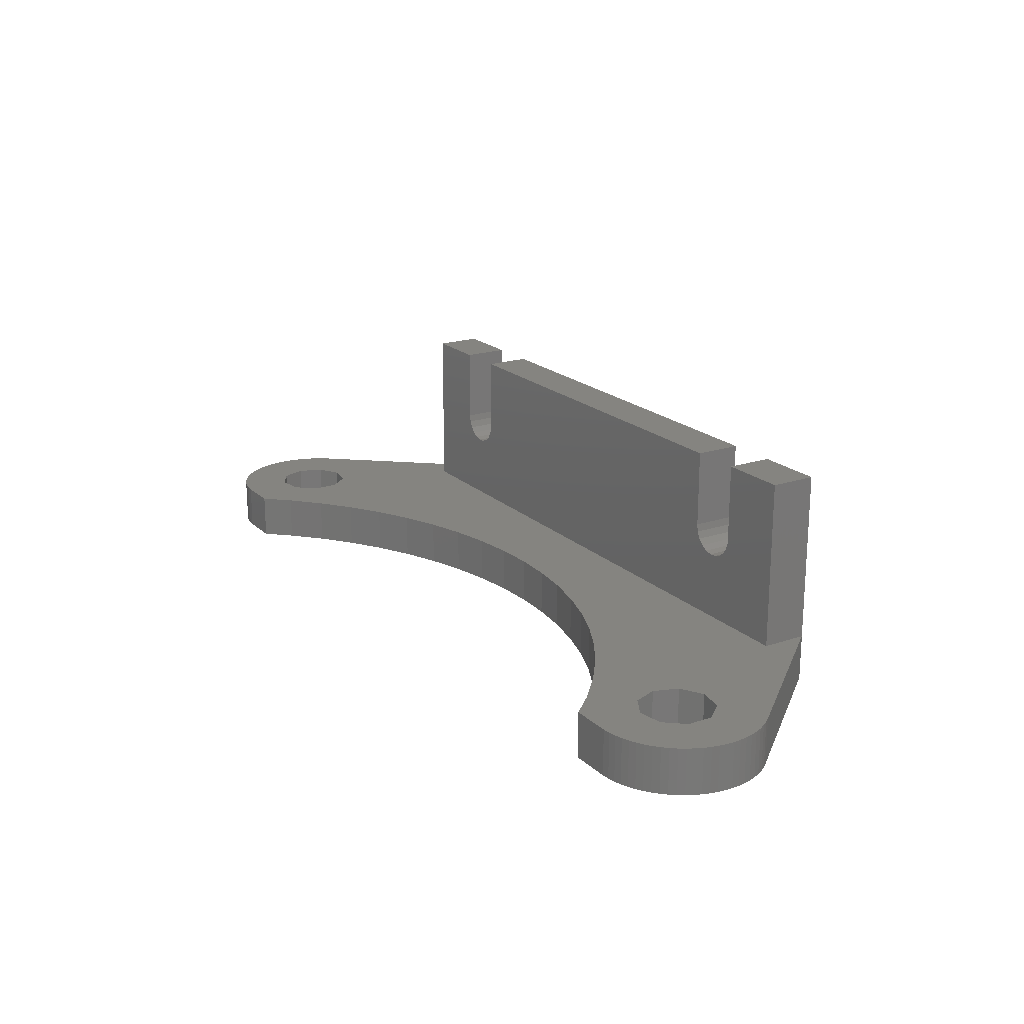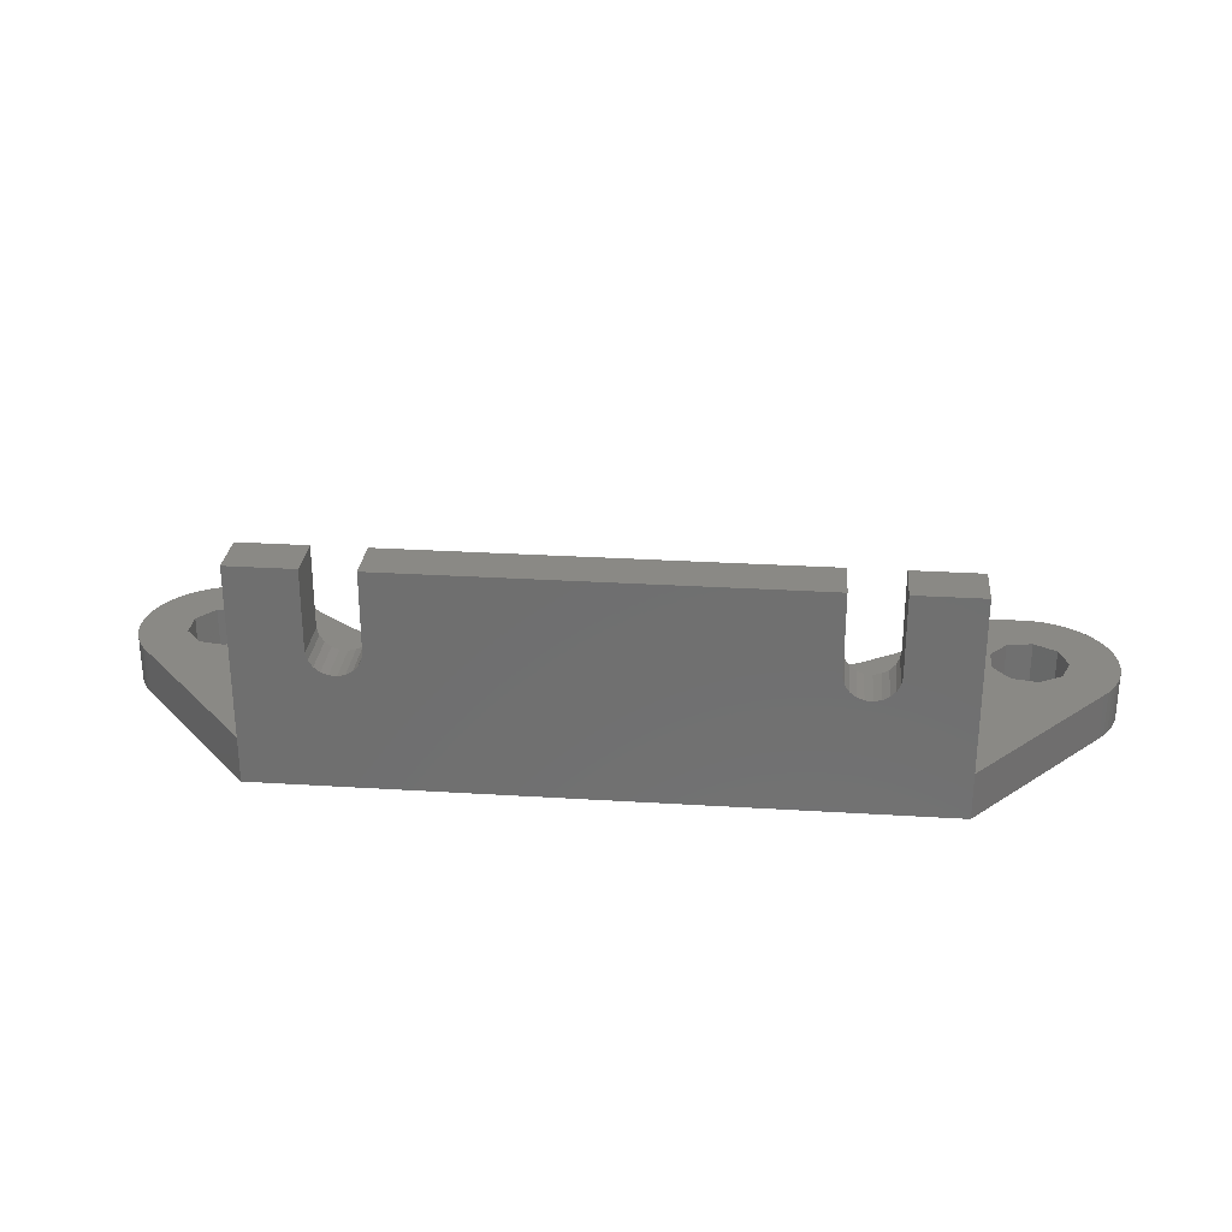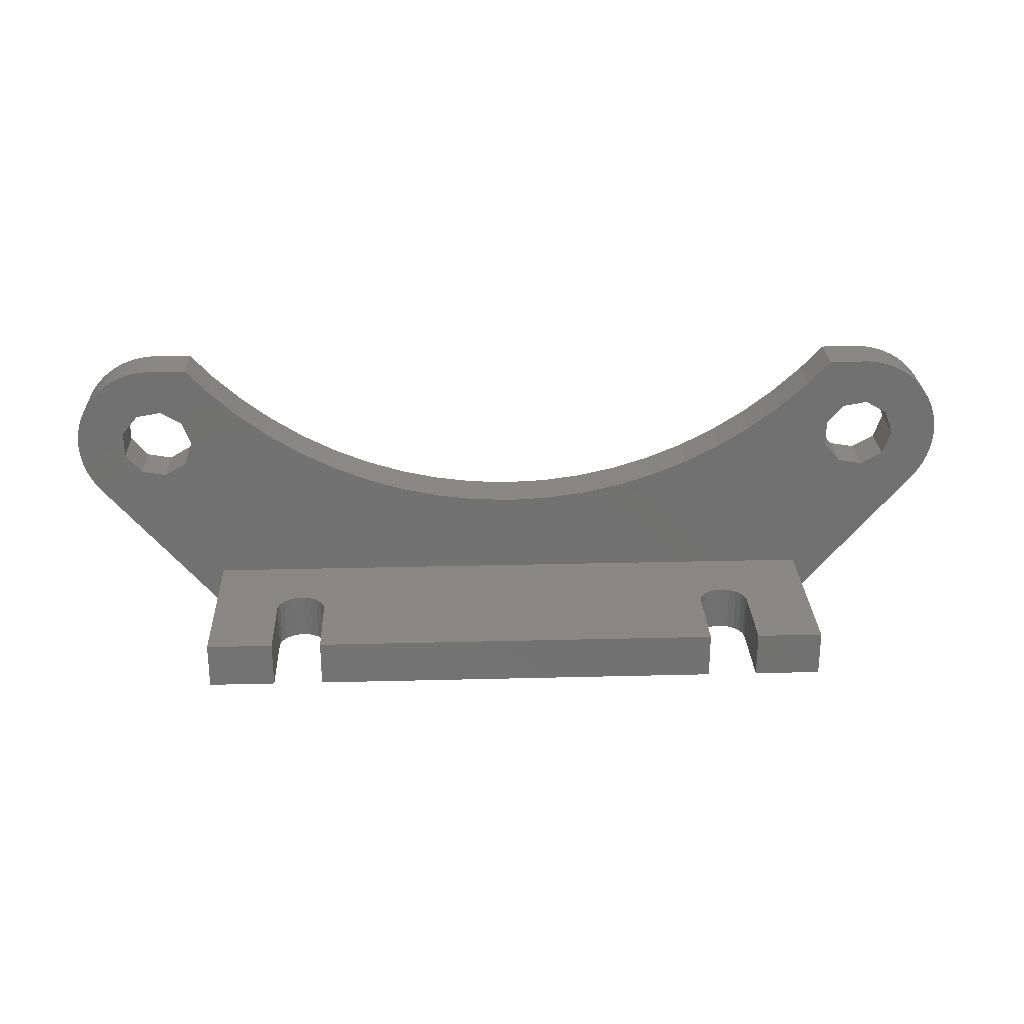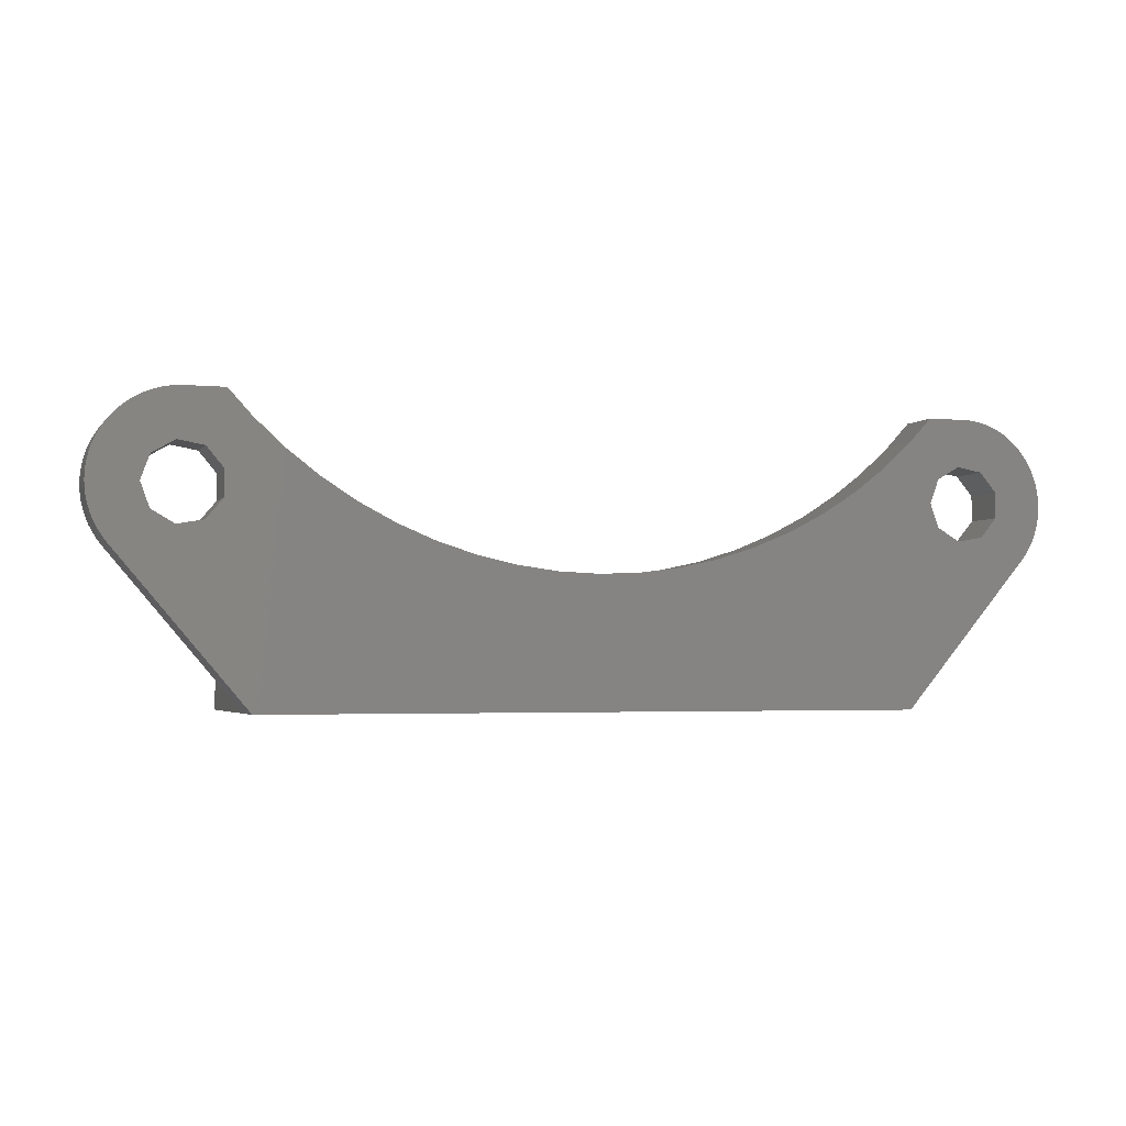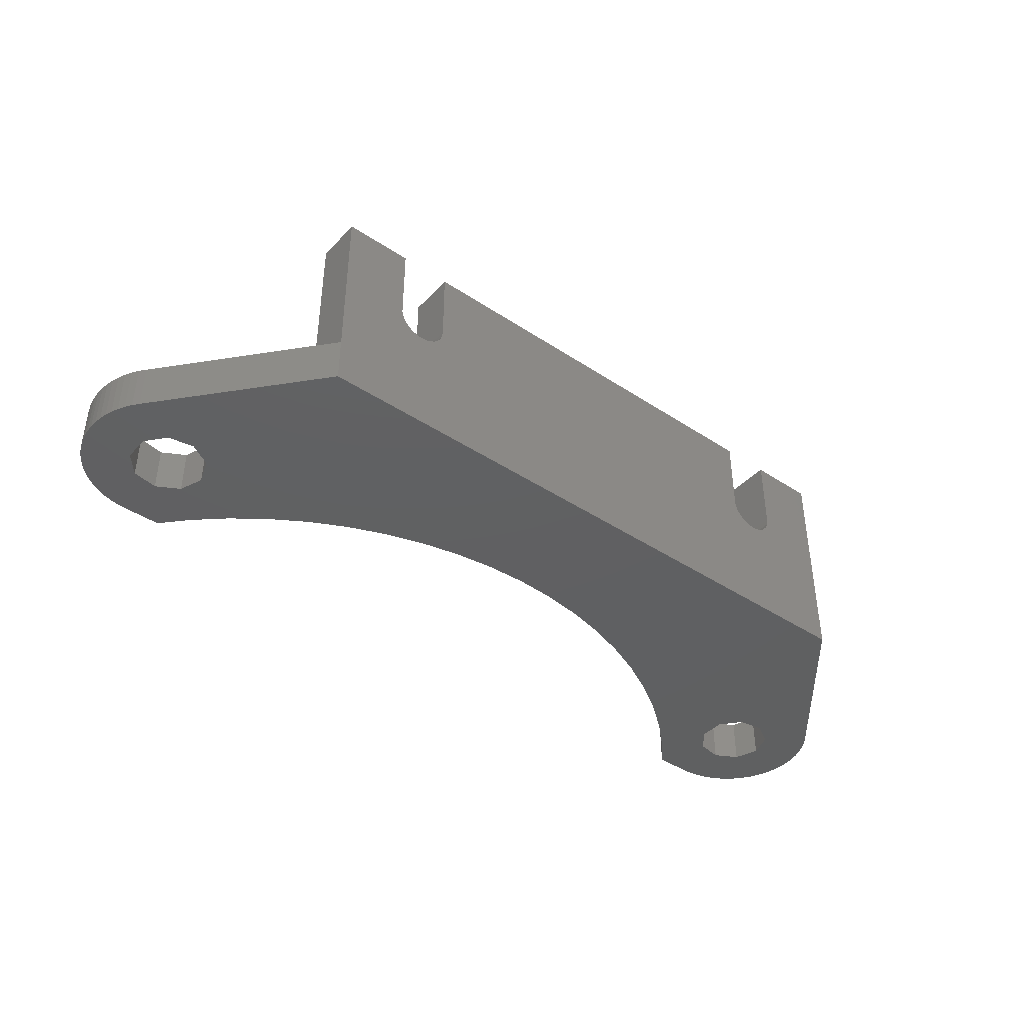
<metadata>
{"format":"stl","ext":"stl","renderer":"f3d","projection":"perspective","resolution":1024,"background":"white","views":[{"elev":19.8,"azim":-121.8,"up":"+Z"},{"elev":27.9,"azim":5.4,"up":"+Z"},{"elev":26.4,"azim":-2.3,"up":"+Y"},{"elev":-3.0,"azim":161.4,"up":"+Y"},{"elev":-41.2,"azim":-38.8,"up":"+Z"}]}
</metadata>
<code>
# stl→obj: 244 verts, 492 faces
v -10.21 -28.05 0
v -10.21 -28.05 3
v -7.727 -28.84 0
v -7.727 -28.84 3
v -12.62 -27.06 0
v -12.62 -27.06 3
v -13.35 -35.2 14.01
v 13.37 -35.2 14.01
v 13.37 -35.2 8.754
v 13.51 -35.2 8.284
v 13.37 -38.2 14.01
v 13.79 -35.2 7.878
v 14.18 -35.2 7.571
v 21 -35.2 3
v -13.35 -35.2 9
v -13.35 -38.2 14.01
v -13.35 -38.2 9
v -13.42 -35.2 8.514
v -13.42 -38.2 8.514
v -13.64 -35.2 8.071
v -13.64 -38.2 8.071
v -13.97 -35.2 7.71
v -13.97 -38.2 7.71
v -14.4 -35.2 7.464
v -14.4 -38.2 7.464
v -14.88 -35.2 7.355
v -14.88 -38.2 7.355
v -14.93 -25.86 0
v -14.93 -25.86 3
v -15.37 -35.2 7.391
v -15.37 -38.2 7.391
v -15.82 -35.2 7.571
v -15.82 -38.2 7.571
v -16.21 -35.2 7.878
v -16.21 -38.2 7.878
v -16.49 -35.2 8.284
v -16.49 -38.2 8.284
v -16.63 -35.2 8.754
v -16.63 -38.2 14.01
v -16.63 -35.2 14.01
v -16.63 -38.2 8.754
v -17.12 -24.46 0
v -17.12 -24.46 3
v -19.19 -22.87 0
v -19.19 -22.87 3
v -2.602 -29.74 0
v -2.602 -29.74 3
v 0 -29.86 0
v 21 -38.2 0
v 0 -29.86 3
v -21 -35.2 14.01
v -21 -35.2 3
v -21 -38.2 0
v -21 -38.2 3
v -21 -38.2 14.01
v 13.37 -38.2 8.754
v 13.51 -38.2 8.284
v 13.79 -38.2 7.878
v 14.18 -38.2 7.571
v 14.63 -38.2 7.391
v 15.12 -38.2 7.355
v 21 -38.2 3
v -21.11 -21.11 0
v -21.11 -21.11 3
v -22.56 -25 0
v -22.56 -25 3
v -22.58 -19.51 0
v -22.58 -19.51 3
v -23.13 -23.43 0
v -23.13 -23.43 3
v -23.13 -26.57 0
v -23.13 -26.57 3
v -5.184 -29.4 0
v -5.184 -29.4 3
v -24.58 -22.6 0
v -24.58 -22.6 3
v -24.58 -27.4 0
v -24.58 -27.4 3
v -25.25 -19.51 0
v -25.25 -19.51 3
v -25.74 -19.55 0
v -25.74 -19.55 3
v -26.22 -22.89 0
v -26.22 -22.89 3
v -26.22 -27.11 0
v -26.22 -27.11 3
v -26.22 -19.64 0
v -26.22 -19.64 3
v -26.7 -19.77 0
v -26.7 -19.77 3
v -27.16 -19.94 0
v -27.16 -19.94 3
v -27.29 -24.17 0
v -27.29 -24.17 3
v -27.29 -25.83 0
v -27.29 -25.83 3
v -27.61 -20.16 0
v -27.61 -20.16 3
v -28.03 -20.41 0
v -28.03 -20.41 3
v -28.43 -20.7 0
v -28.43 -20.7 3
v -28.8 -21.02 0
v -28.8 -21.02 3
v -29.14 -21.38 0
v -29.14 -21.38 3
v -29.14 -28.62 0
v -29.14 -28.62 3
v -29.45 -21.77 0
v -29.45 -21.77 3
v -29.45 -28.23 0
v -29.45 -28.23 3
v -29.72 -22.18 0
v -29.72 -22.18 3
v -29.72 -27.82 0
v -29.72 -27.82 3
v -29.96 -22.61 0
v -29.96 -22.61 3
v -29.96 -27.39 0
v -29.96 -27.39 3
v -30.15 -23.07 0
v -30.15 -23.07 3
v -30.15 -26.93 0
v -30.15 -26.93 3
v -30.3 -23.54 0
v -30.3 -23.54 3
v -30.3 -26.46 0
v -30.3 -26.46 3
v -30.41 -24.02 0
v -30.41 -24.02 3
v -30.41 -25.98 0
v -30.41 -25.98 3
v -30.48 -24.51 0
v -30.48 -24.51 3
v -30.48 -25.49 0
v -30.48 -25.49 3
v -30.5 -25 0
v -30.5 -25 3
v 2.602 -29.74 0
v 29.14 -28.62 0
v 2.602 -29.74 3
v 10.21 -28.05 0
v 10.21 -28.05 3
v 12.62 -27.06 0
v 28.43 -20.7 0
v 22.71 -24.17 0
v 22.71 -25.83 0
v 23.78 -22.89 0
v 12.62 -27.06 3
v 29.14 -28.62 3
v 14.93 -25.86 0
v 26.7 -19.77 0
v 27.16 -19.94 0
v 27.61 -20.16 0
v 28.03 -20.41 0
v 14.93 -25.86 3
v 25.42 -27.4 3
v 29.45 -28.23 3
v 29.72 -27.82 3
v 14.63 -35.2 7.391
v 15.12 -35.2 7.355
v 17.12 -24.46 0
v 25.25 -19.51 0
v 25.74 -19.55 0
v 26.22 -19.64 0
v 17.12 -24.46 3
v 22.71 -25.83 3
v 23.78 -27.11 3
v 15.6 -35.2 7.464
v 15.6 -38.2 7.464
v 16.03 -35.2 7.71
v 16.03 -38.2 7.71
v 16.36 -35.2 8.071
v 16.36 -38.2 8.071
v 16.58 -35.2 8.514
v 16.58 -38.2 8.514
v 16.65 -35.2 9
v 16.65 -38.2 9
v 16.65 -35.2 14.01
v 21 -35.2 14.01
v 21 -38.2 14.01
v 16.65 -38.2 14.01
v 19.19 -22.87 0
v 19.19 -22.87 3
v 22.71 -24.17 3
v 21.11 -21.11 0
v 21.11 -21.11 3
v 23.78 -22.89 3
v 25.42 -22.6 3
v 29.72 -22.18 3
v 5.184 -29.4 0
v 25.42 -27.4 0
v 30.15 -26.93 0
v 29.45 -28.23 0
v 29.72 -27.82 0
v 29.96 -27.39 0
v 5.184 -29.4 3
v 22.58 -19.51 0
v 22.58 -19.51 3
v 28.03 -20.41 3
v 28.43 -20.7 3
v 28.8 -21.02 3
v 29.14 -21.38 3
v 29.45 -21.77 3
v 25.25 -19.51 3
v 25.74 -19.55 3
v 26.22 -19.64 3
v 26.7 -19.77 3
v 27.16 -19.94 3
v 27.61 -20.16 3
v 23.78 -27.11 0
v 25.42 -22.6 0
v 28.8 -21.02 0
v 26.87 -23.43 0
v 29.14 -21.38 0
v 29.45 -21.77 0
v 29.72 -22.18 0
v 26.87 -23.43 3
v 30.15 -23.07 3
v 29.96 -22.61 3
v 26.87 -26.57 0
v 30.3 -26.46 0
v 26.87 -26.57 3
v 29.96 -27.39 3
v 27.44 -25 0
v 29.96 -22.61 0
v 30.15 -23.07 0
v 30.3 -23.54 0
v 30.41 -24.02 0
v 27.44 -25 3
v 30.5 -25 3
v 30.3 -23.54 3
v 30.41 -24.02 3
v 30.48 -24.51 3
v 30.41 -25.98 0
v 30.15 -26.93 3
v 30.3 -26.46 3
v 30.48 -24.51 0
v 30.5 -25 0
v 30.48 -25.49 0
v 30.41 -25.98 3
v 30.48 -25.49 3
v 7.727 -28.84 0
v 7.727 -28.84 3
f 1 2 3
f 2 4 3
f 5 6 1
f 6 2 1
f 7 8 9
f 7 9 10
f 7 11 8
f 7 10 12
f 7 12 13
f 7 13 14
f 15 7 14
f 16 7 15
f 16 11 7
f 17 16 15
f 17 11 16
f 18 15 14
f 18 17 15
f 19 17 18
f 19 11 17
f 20 18 14
f 20 19 18
f 21 19 20
f 21 11 19
f 22 20 14
f 22 21 20
f 23 21 22
f 23 11 21
f 24 22 14
f 24 23 22
f 25 23 24
f 26 24 14
f 26 25 24
f 27 25 26
f 28 29 5
f 29 6 5
f 30 26 14
f 30 27 26
f 31 27 30
f 32 31 30
f 33 31 32
f 34 33 32
f 35 33 34
f 36 35 34
f 37 35 36
f 38 37 36
f 39 38 40
f 41 37 38
f 41 38 39
f 42 43 28
f 43 29 28
f 44 45 42
f 45 43 42
f 46 47 48
f 46 48 49
f 47 50 48
f 47 14 50
f 51 40 38
f 51 39 40
f 52 30 14
f 52 32 30
f 52 34 32
f 52 36 34
f 52 38 36
f 52 51 38
f 53 49 54
f 55 39 51
f 55 51 52
f 54 23 25
f 54 25 27
f 54 27 31
f 54 31 33
f 54 33 35
f 54 35 37
f 54 37 41
f 54 39 55
f 54 41 39
f 54 55 52
f 54 11 23
f 54 56 11
f 54 57 56
f 54 58 57
f 54 59 58
f 54 60 59
f 54 61 60
f 54 49 62
f 54 62 61
f 63 64 44
f 64 45 44
f 65 5 1
f 65 28 5
f 65 42 28
f 66 2 6
f 66 6 29
f 66 29 43
f 66 4 2
f 67 68 63
f 68 64 63
f 69 42 65
f 69 44 42
f 69 63 44
f 69 65 70
f 70 43 45
f 70 65 66
f 70 66 43
f 71 1 3
f 71 65 1
f 71 72 65
f 71 73 49
f 71 3 73
f 72 66 65
f 72 74 4
f 72 4 66
f 72 14 74
f 75 63 69
f 75 67 63
f 75 69 76
f 76 45 64
f 76 69 70
f 76 70 45
f 77 71 49
f 77 78 71
f 78 52 14
f 78 72 71
f 78 14 72
f 79 80 67
f 80 68 67
f 81 82 79
f 82 80 79
f 83 67 75
f 83 75 84
f 84 64 68
f 84 75 76
f 84 76 64
f 85 77 49
f 85 86 77
f 85 49 53
f 86 52 78
f 86 78 77
f 87 88 81
f 88 82 81
f 89 90 87
f 90 88 87
f 91 92 89
f 92 90 89
f 93 83 94
f 94 83 84
f 95 93 96
f 95 96 85
f 96 52 86
f 96 86 85
f 96 93 94
f 97 98 91
f 98 92 91
f 99 100 97
f 100 98 97
f 101 102 99
f 102 100 99
f 103 104 101
f 104 102 101
f 105 106 103
f 106 104 103
f 107 53 108
f 108 53 54
f 109 110 105
f 110 106 105
f 111 107 112
f 112 107 108
f 113 114 109
f 114 110 109
f 115 111 116
f 116 111 112
f 117 118 113
f 118 114 113
f 119 115 120
f 120 115 116
f 121 122 117
f 122 118 117
f 123 119 124
f 124 119 120
f 125 126 121
f 126 122 121
f 127 123 128
f 128 123 124
f 129 130 125
f 130 126 125
f 131 127 132
f 132 127 128
f 133 134 129
f 134 52 96
f 134 54 52
f 134 68 80
f 134 80 82
f 134 82 88
f 134 84 68
f 134 88 90
f 134 90 92
f 134 92 98
f 134 94 84
f 134 96 94
f 134 98 100
f 134 100 102
f 134 102 104
f 134 104 106
f 134 106 110
f 134 108 54
f 134 110 114
f 134 112 108
f 134 114 118
f 134 116 112
f 134 118 122
f 134 120 116
f 134 122 126
f 134 124 120
f 134 126 130
f 134 128 124
f 134 130 129
f 134 132 128
f 135 53 107
f 135 67 83
f 135 79 67
f 135 81 79
f 135 83 93
f 135 85 53
f 135 87 81
f 135 89 87
f 135 91 89
f 135 93 95
f 135 95 85
f 135 97 91
f 135 99 97
f 135 101 99
f 135 103 101
f 135 105 103
f 135 107 111
f 135 109 105
f 135 111 115
f 135 113 109
f 135 115 119
f 135 117 113
f 135 119 123
f 135 121 117
f 135 123 127
f 135 125 121
f 135 127 131
f 135 129 125
f 135 131 136
f 135 133 129
f 136 131 132
f 136 132 134
f 137 133 135
f 137 135 138
f 137 138 133
f 138 134 133
f 138 135 136
f 138 136 134
f 73 46 49
f 73 74 46
f 74 47 46
f 74 14 47
f 3 4 73
f 4 74 73
f 48 50 139
f 48 139 140
f 48 140 49
f 50 141 139
f 50 14 141
f 142 143 144
f 142 144 145
f 142 146 147
f 142 148 146
f 142 145 148
f 143 149 144
f 143 14 150
f 143 150 149
f 144 149 151
f 144 151 152
f 144 152 153
f 144 153 154
f 144 154 155
f 144 155 145
f 149 156 151
f 149 157 156
f 149 150 158
f 149 158 159
f 149 159 157
f 9 57 10
f 11 9 8
f 56 9 11
f 56 57 9
f 10 58 12
f 57 58 10
f 12 59 13
f 58 59 12
f 13 160 14
f 13 60 160
f 59 60 13
f 160 161 14
f 160 61 161
f 60 61 160
f 151 156 162
f 151 162 163
f 151 163 164
f 151 164 165
f 151 165 152
f 156 166 162
f 156 167 166
f 156 168 167
f 156 157 168
f 161 169 14
f 161 170 169
f 61 170 161
f 61 62 170
f 169 171 14
f 169 172 171
f 170 172 169
f 170 62 172
f 171 173 14
f 171 174 173
f 172 174 171
f 172 62 174
f 173 175 14
f 173 176 175
f 174 176 173
f 174 62 176
f 175 177 14
f 175 178 177
f 176 178 175
f 176 62 178
f 179 180 14
f 179 181 180
f 177 179 14
f 182 179 177
f 182 181 179
f 178 182 177
f 178 181 182
f 178 62 181
f 162 166 183
f 162 183 163
f 166 184 183
f 166 185 184
f 166 167 185
f 183 184 186
f 183 186 163
f 184 187 186
f 184 185 188
f 184 188 189
f 184 189 190
f 184 190 187
f 139 141 191
f 139 192 193
f 139 194 140
f 139 195 194
f 139 196 195
f 139 193 196
f 139 191 192
f 141 14 197
f 141 197 191
f 49 140 62
f 181 14 180
f 62 14 181
f 62 140 150
f 62 150 14
f 186 187 198
f 186 198 163
f 187 199 198
f 187 200 199
f 187 201 200
f 187 202 201
f 187 203 202
f 187 204 203
f 187 190 204
f 198 199 163
f 199 205 163
f 199 206 205
f 199 207 206
f 199 208 207
f 199 209 208
f 199 210 209
f 199 200 210
f 146 148 185
f 185 148 188
f 147 146 167
f 147 167 211
f 167 146 185
f 167 168 211
f 148 212 188
f 148 145 213
f 148 213 212
f 188 212 189
f 211 168 192
f 168 157 192
f 163 205 164
f 205 206 164
f 212 214 189
f 212 213 215
f 212 215 216
f 212 216 217
f 212 217 214
f 189 214 218
f 189 218 219
f 189 220 190
f 189 219 220
f 192 157 221
f 192 221 222
f 192 222 193
f 157 223 221
f 157 159 224
f 157 224 223
f 164 206 165
f 206 207 165
f 165 207 152
f 207 208 152
f 152 208 153
f 208 209 153
f 214 225 218
f 214 217 226
f 214 226 227
f 214 227 228
f 214 228 229
f 214 229 225
f 218 225 230
f 218 230 231
f 218 232 219
f 218 233 232
f 218 234 233
f 218 231 234
f 221 223 225
f 221 225 235
f 221 235 222
f 223 230 225
f 223 224 236
f 223 236 237
f 223 237 230
f 153 209 154
f 209 210 154
f 225 229 238
f 225 238 239
f 225 240 235
f 225 239 240
f 230 237 241
f 230 241 242
f 230 242 231
f 154 210 155
f 210 200 155
f 155 200 145
f 200 201 145
f 145 201 213
f 201 202 213
f 213 202 215
f 202 203 215
f 215 203 216
f 203 204 216
f 140 194 150
f 150 194 158
f 216 204 217
f 204 190 217
f 194 195 158
f 158 195 159
f 217 190 226
f 190 220 226
f 195 196 159
f 159 196 224
f 226 220 227
f 220 219 227
f 196 193 224
f 224 193 236
f 227 219 228
f 219 232 228
f 193 222 236
f 236 222 237
f 228 232 229
f 232 233 229
f 222 235 237
f 237 235 241
f 229 233 238
f 233 234 238
f 235 240 241
f 241 240 242
f 238 234 239
f 234 231 239
f 240 239 242
f 242 239 231
f 191 147 211
f 191 211 192
f 191 197 243
f 191 243 147
f 197 14 244
f 197 244 243
f 243 142 147
f 243 244 142
f 244 143 142
f 244 14 143

</code>
